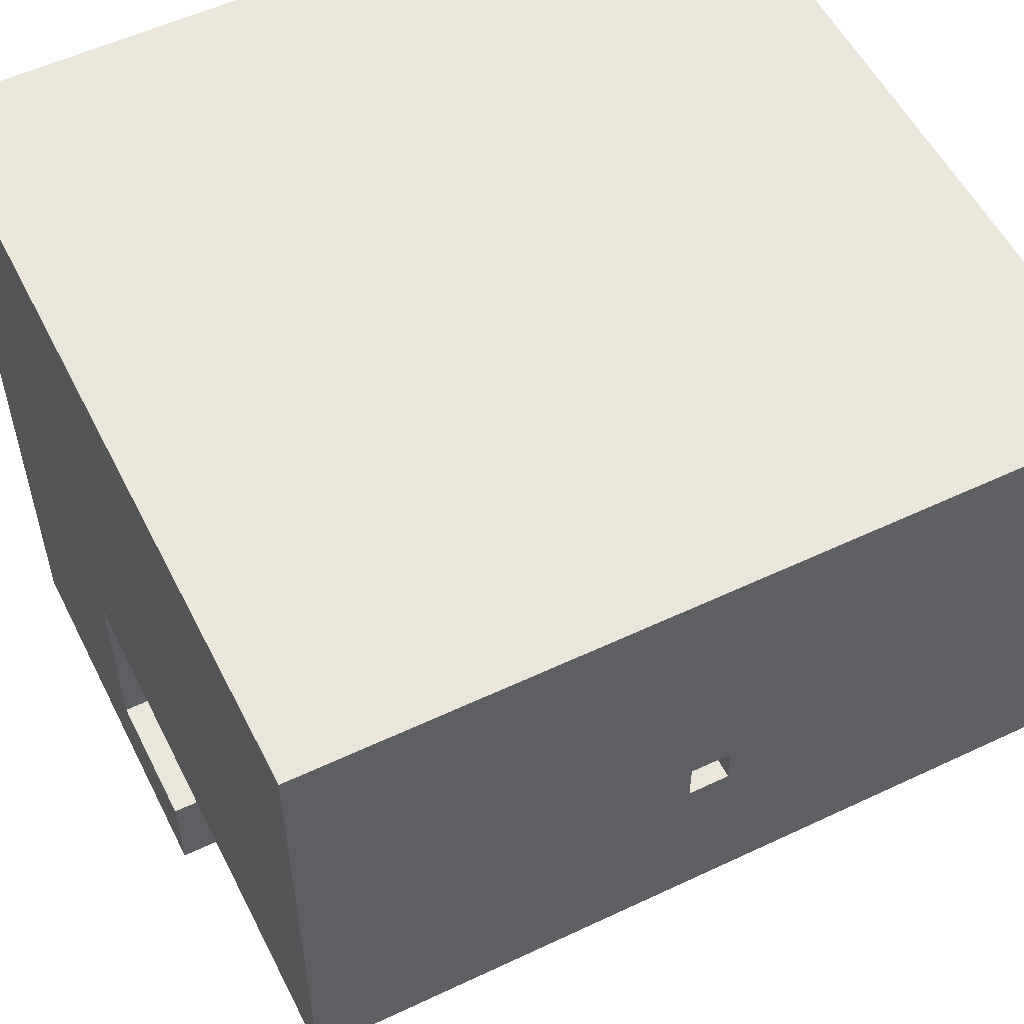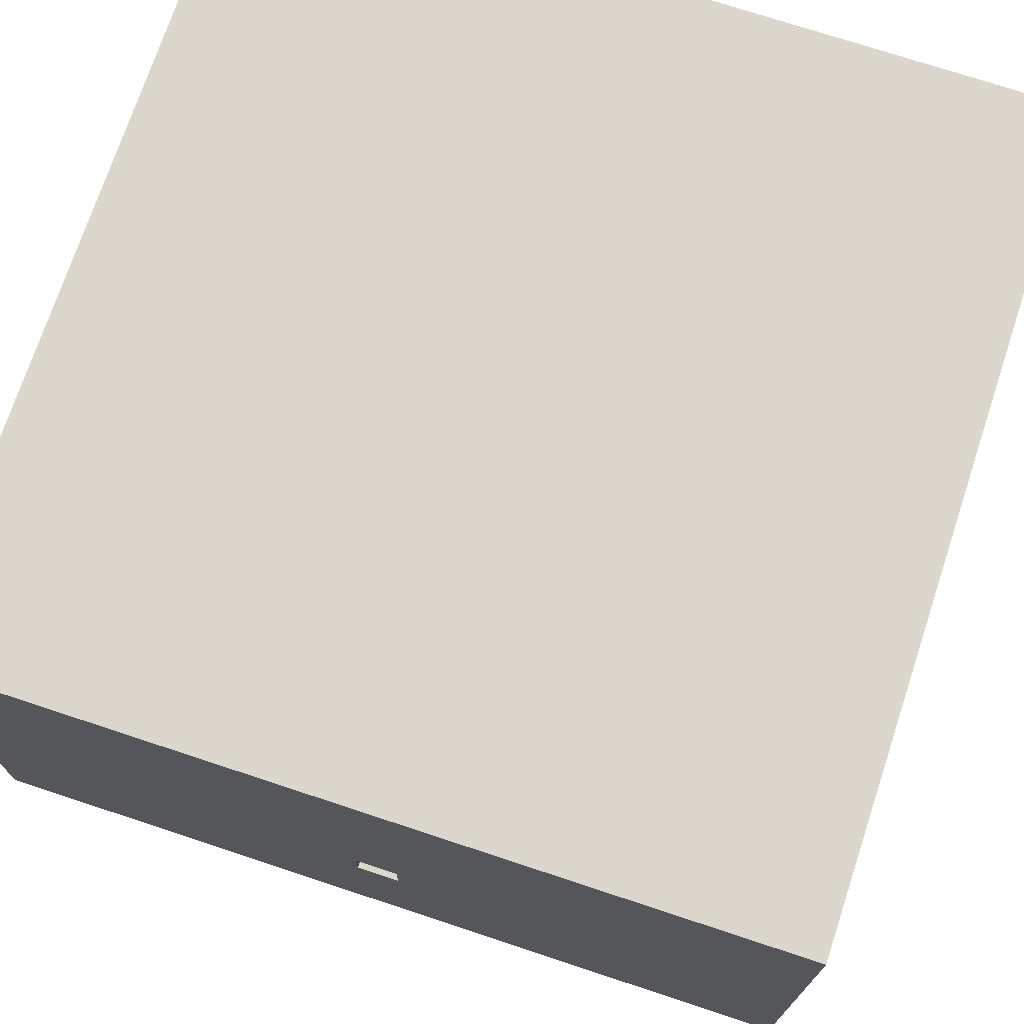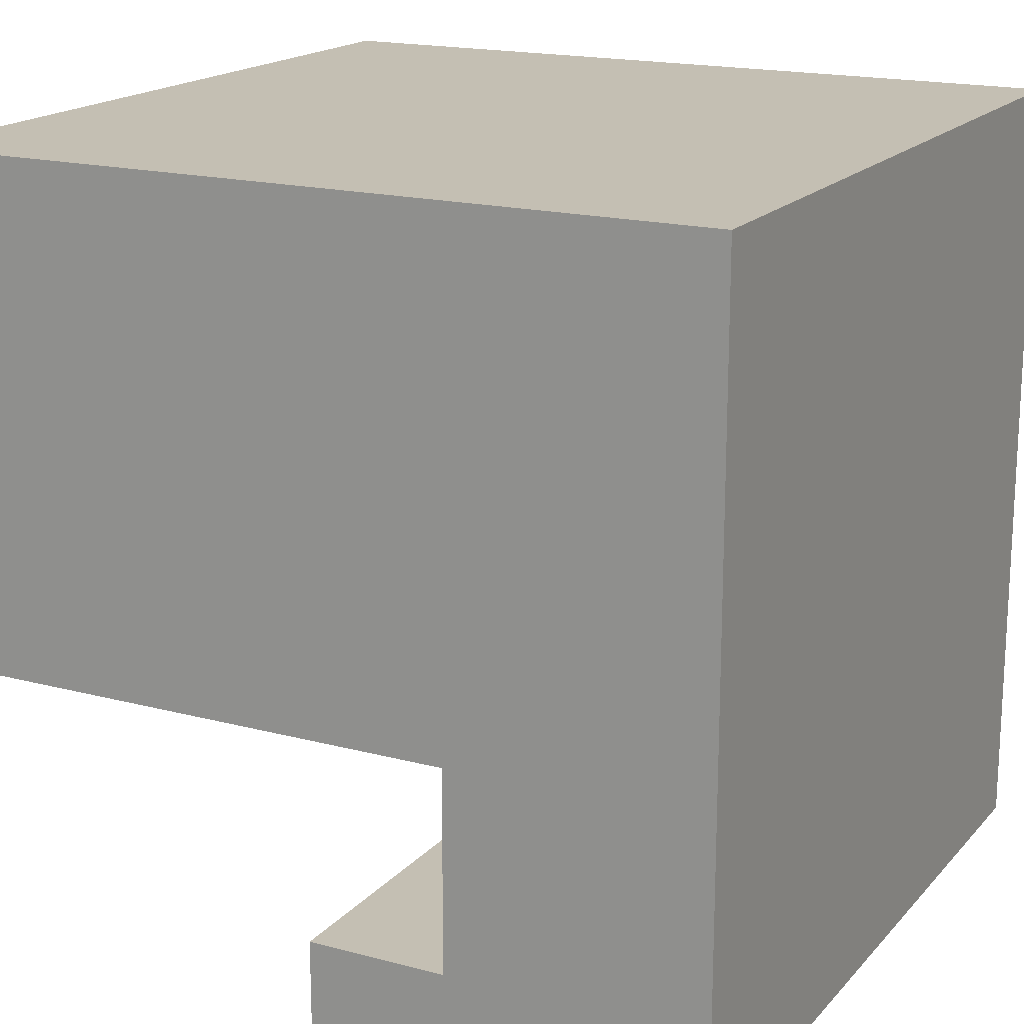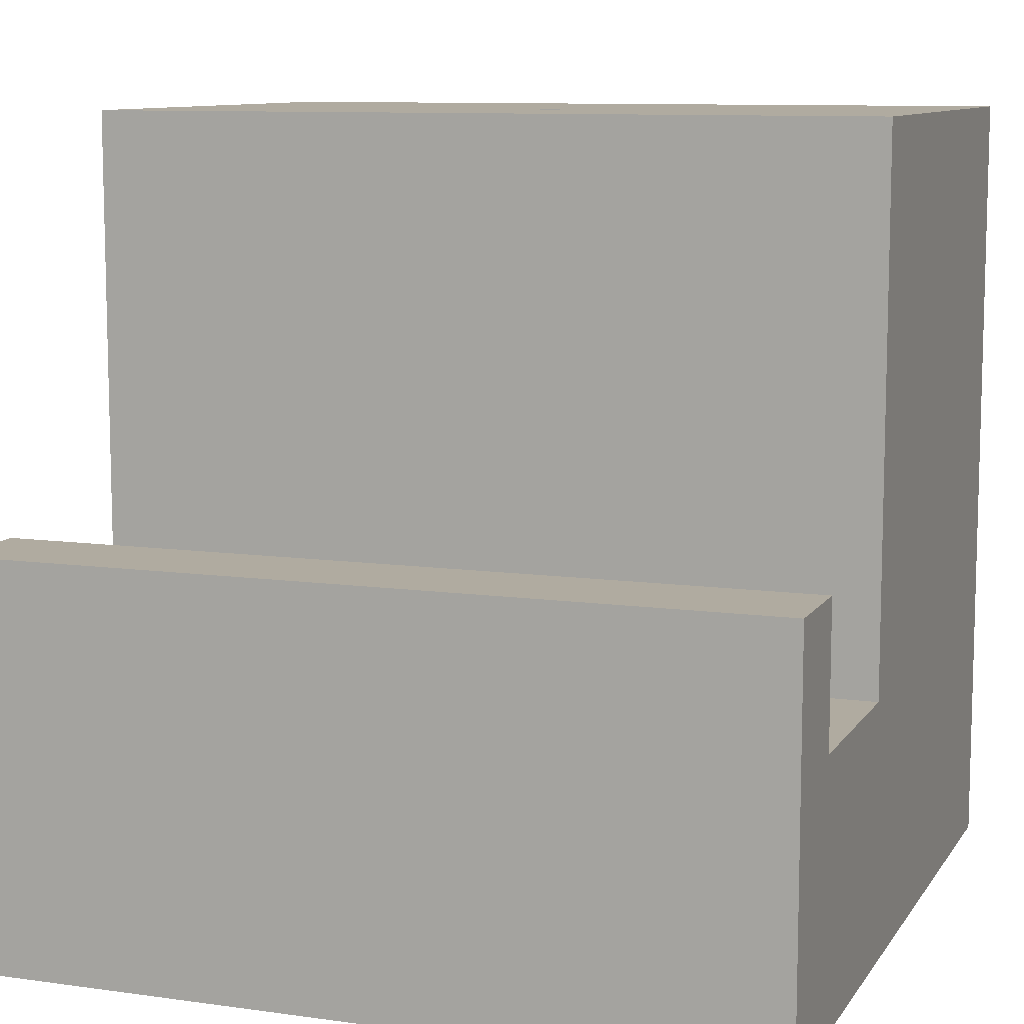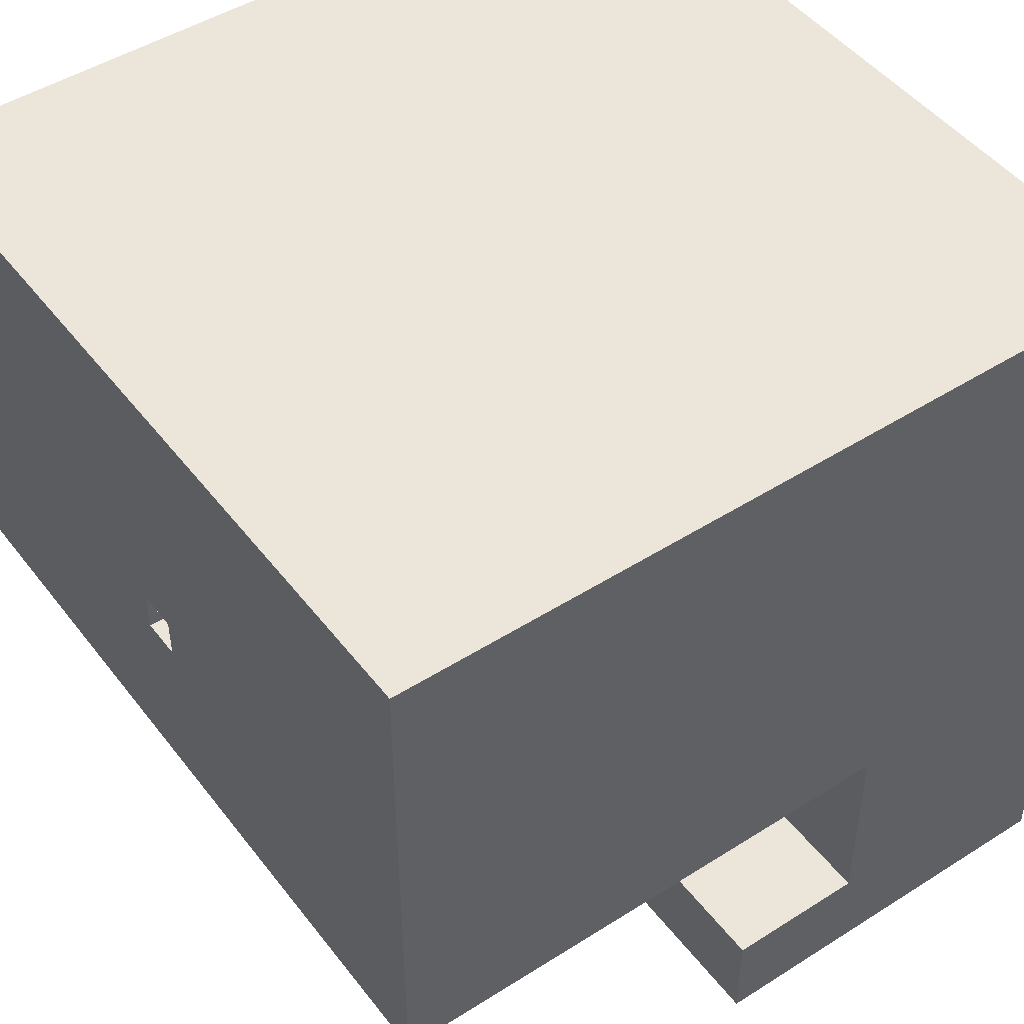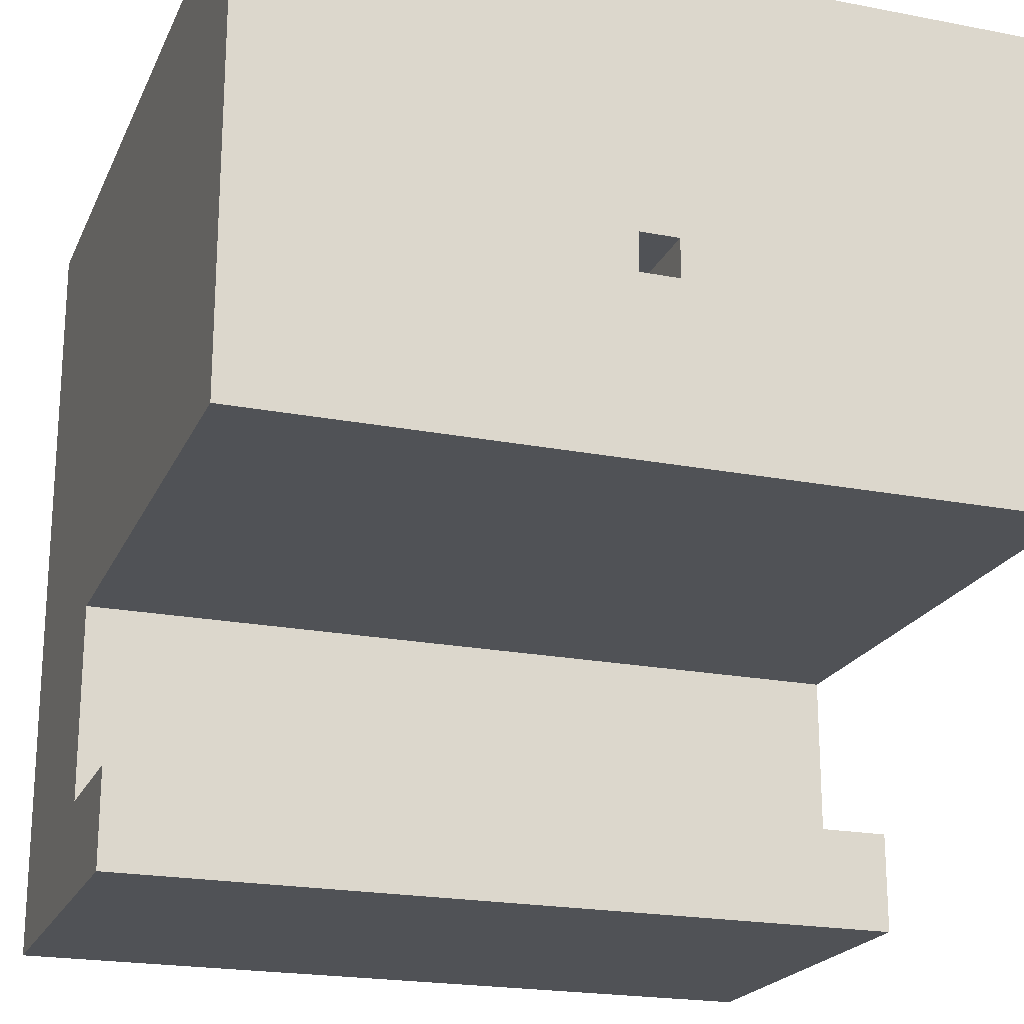
<metadata>
{"format":"obj","ext":"obj","renderer":"f3d","projection":"perspective","resolution":1024,"background":"white","views":[{"elev":55.0,"azim":153.5,"up":"+Z"},{"elev":73.0,"azim":-161.7,"up":"+Z"},{"elev":17.7,"azim":-62.4,"up":"+Z"},{"elev":9.8,"azim":-160.0,"up":"+Y"},{"elev":47.5,"azim":-125.6,"up":"+Z"},{"elev":-21.0,"azim":160.8,"up":"+Z"}]}
</metadata>
<code>
g Whale
v -20 0 20
v -20 0 -20
v -20 10 20
v -20 10 -20
v -20 13 -5
v -20 13 -15
v -20 20 -15
v -20 20 -20
v -20 40 20
v -20 40 -5
v 1 32 6
v 1 32 4
v 1 40 6
v 1 40 4
v -1 32 6
v -1 32 4
v -1 40 6
v -1 40 4
v 20 0 20
v 20 0 -20
v 20 10 20
v 20 10 -20
v 20 13 -5
v 20 13 -15
v 20 20 -15
v 20 20 -20
v 20 40 20
v 20 40 -5
v -20 0 20
v -20 10 20
v -20 40 20
v -16 0 20
v -16 10 20
v -15 25 20
v -15 35 20
v -14 0 20
v -14 10 20
v -12 28 20
v -12 32 20
v -11 0 20
v -11 10 20
v -9 0 20
v -9 10 20
v -8 28 20
v -8 32 20
v -6 0 20
v -6 10 20
v -5 25 20
v -5 35 20
v -4 0 20
v -4 10 20
v -1 0 20
v -1 10 20
v 1 0 20
v 1 10 20
v 4 0 20
v 4 10 20
v 5 25 20
v 5 35 20
v 6 0 20
v 6 10 20
v 8 28 20
v 8 32 20
v 9 0 20
v 9 10 20
v 11 0 20
v 11 10 20
v 12 28 20
v 12 32 20
v 14 0 20
v 14 10 20
v 15 25 20
v 15 35 20
v 16 0 20
v 16 10 20
v 20 0 20
v 20 10 20
v 20 40 20
v -1 32 4
v -1 40 4
v 1 32 4
v 1 40 4
v -20 13 -15
v -20 20 -15
v 20 13 -15
v 20 20 -15
v -1 32 6
v -1 40 6
v 1 32 6
v 1 40 6
v -20 13 -5
v -20 40 -5
v 20 13 -5
v 20 40 -5
v -20 0 -20
v -20 10 -20
v -20 20 -20
v -16 0 -20
v -16 10 -20
v -14 0 -20
v -14 10 -20
v -11 0 -20
v -11 10 -20
v -9 0 -20
v -9 10 -20
v -6 0 -20
v -6 10 -20
v -4 0 -20
v -4 10 -20
v -1 0 -20
v -1 10 -20
v 1 0 -20
v 1 10 -20
v 4 0 -20
v 4 10 -20
v 6 0 -20
v 6 10 -20
v 9 0 -20
v 9 10 -20
v 11 0 -20
v 11 10 -20
v 14 0 -20
v 14 10 -20
v 16 0 -20
v 16 10 -20
v 20 0 -20
v 20 10 -20
v 20 20 -20
v -20 0 20
v -16 0 20
v -14 0 20
v -11 0 20
v -9 0 20
v -6 0 20
v -4 0 20
v -1 0 20
v 1 0 20
v 4 0 20
v 6 0 20
v 9 0 20
v 11 0 20
v 14 0 20
v 16 0 20
v 20 0 20
v -20 0 -20
v -16 0 -20
v -14 0 -20
v -11 0 -20
v -9 0 -20
v -6 0 -20
v -4 0 -20
v -1 0 -20
v 1 0 -20
v 4 0 -20
v 6 0 -20
v 9 0 -20
v 11 0 -20
v 14 0 -20
v 16 0 -20
v 20 0 -20
v -20 13 -5
v 20 13 -5
v -20 13 -15
v 20 13 -15
v -20 20 -15
v 20 20 -15
v -20 20 -20
v 20 20 -20
v -1 32 6
v 1 32 6
v -1 32 4
v 1 32 4
v -20 40 20
v 20 40 20
v -1 40 6
v 1 40 6
v -1 40 4
v 1 40 4
v -20 40 -5
v 20 40 -5
f 3 2 1
f 4 2 3
f 5 4 3
f 6 4 5
f 7 4 6
f 8 4 7
f 9 5 3
f 10 5 9
f 13 12 11
f 14 12 13
f 15 16 17
f 17 16 18
f 19 20 21
f 21 20 22
f 21 22 23
f 23 22 24
f 24 22 25
f 25 22 26
f 21 23 27
f 27 23 28
f 32 30 29
f 33 31 30
f 33 30 32
f 34 31 33
f 35 31 34
f 36 33 32
f 37 34 33
f 37 33 36
f 38 35 34
f 39 35 38
f 40 37 36
f 41 34 37
f 41 37 40
f 42 41 40
f 43 34 41
f 43 41 42
f 44 38 34
f 44 39 38
f 45 35 39
f 45 39 44
f 46 43 42
f 47 34 43
f 47 43 46
f 48 44 34
f 48 34 47
f 48 45 44
f 49 31 35
f 49 45 48
f 49 35 45
f 50 47 46
f 51 48 47
f 51 47 50
f 51 49 48
f 52 51 50
f 53 49 51
f 53 51 52
f 54 53 52
f 55 49 53
f 55 53 54
f 56 55 54
f 57 49 55
f 57 55 56
f 58 49 57
f 59 31 49
f 59 49 58
f 60 57 56
f 61 58 57
f 61 57 60
f 62 59 58
f 63 59 62
f 64 61 60
f 65 58 61
f 65 61 64
f 66 65 64
f 67 58 65
f 67 65 66
f 68 62 58
f 68 63 62
f 69 59 63
f 69 63 68
f 70 67 66
f 71 58 67
f 71 67 70
f 72 68 58
f 72 58 71
f 72 69 68
f 73 31 59
f 73 69 72
f 73 59 69
f 74 71 70
f 75 72 71
f 75 71 74
f 75 73 72
f 76 75 74
f 77 73 75
f 77 75 76
f 78 31 73
f 78 73 77
f 81 80 79
f 82 80 81
f 85 84 83
f 86 84 85
f 87 88 89
f 89 88 90
f 91 92 93
f 93 92 94
f 95 96 98
f 96 97 99
f 98 96 99
f 98 99 100
f 99 97 101
f 100 99 101
f 100 101 102
f 101 97 103
f 102 101 103
f 102 103 104
f 103 97 105
f 104 103 105
f 104 105 106
f 105 97 107
f 106 105 107
f 106 107 108
f 107 97 109
f 108 107 109
f 108 109 110
f 109 97 111
f 110 109 111
f 110 111 112
f 111 97 113
f 112 111 113
f 112 113 114
f 113 97 115
f 114 113 115
f 114 115 116
f 115 97 117
f 116 115 117
f 116 117 118
f 117 97 119
f 118 117 119
f 118 119 120
f 119 97 121
f 120 119 121
f 120 121 122
f 121 97 123
f 122 121 123
f 122 123 124
f 123 97 125
f 124 123 125
f 124 125 126
f 125 97 127
f 126 125 127
f 127 97 128
f 145 130 129
f 146 131 130
f 146 130 145
f 147 132 131
f 147 131 146
f 148 133 132
f 148 132 147
f 149 134 133
f 149 133 148
f 150 135 134
f 150 134 149
f 151 136 135
f 151 135 150
f 152 137 136
f 152 136 151
f 153 138 137
f 153 137 152
f 154 139 138
f 154 138 153
f 155 140 139
f 155 139 154
f 156 141 140
f 156 140 155
f 157 142 141
f 157 141 156
f 158 143 142
f 158 142 157
f 159 144 143
f 159 143 158
f 160 144 159
f 161 162 163
f 163 162 164
f 165 166 167
f 167 166 168
f 169 170 171
f 171 170 172
f 173 174 175
f 175 174 176
f 173 175 177
f 176 174 178
f 173 177 179
f 177 178 179
f 178 174 180
f 179 178 180

</code>
